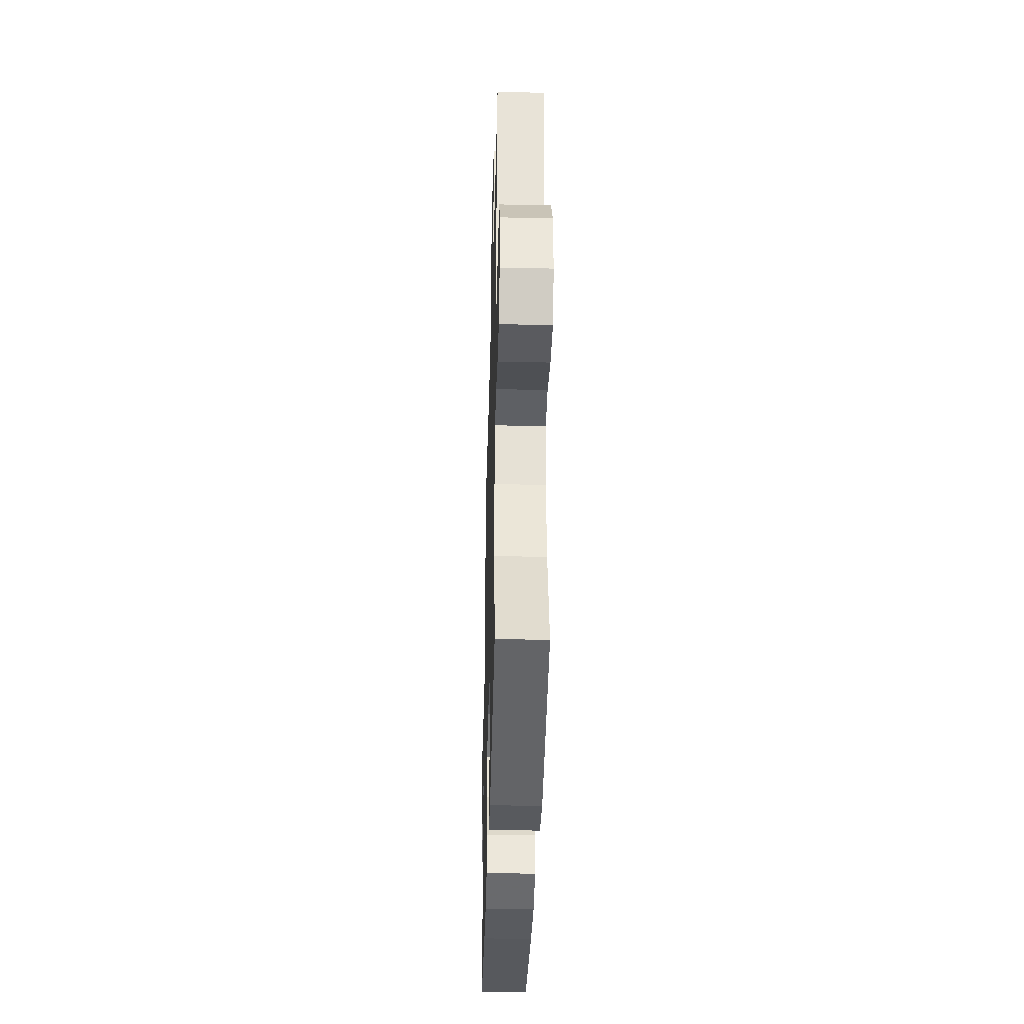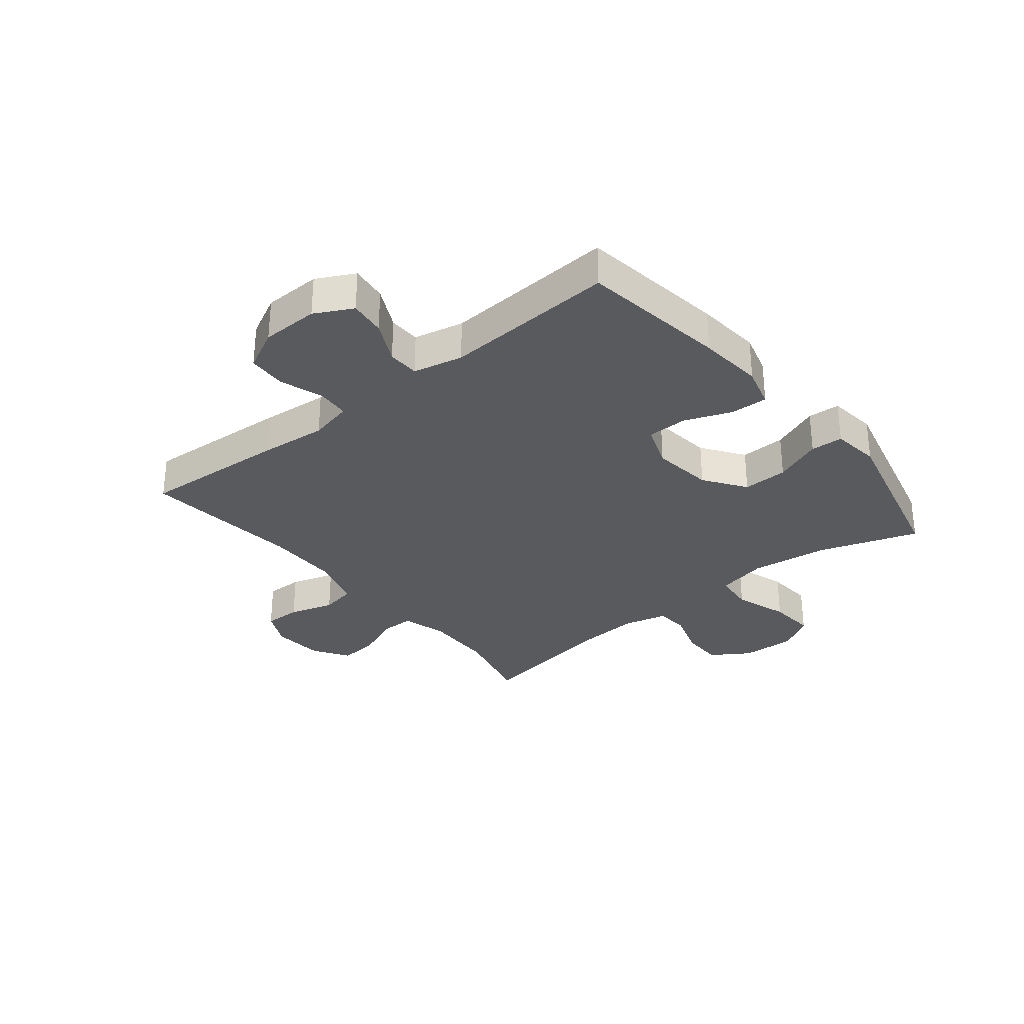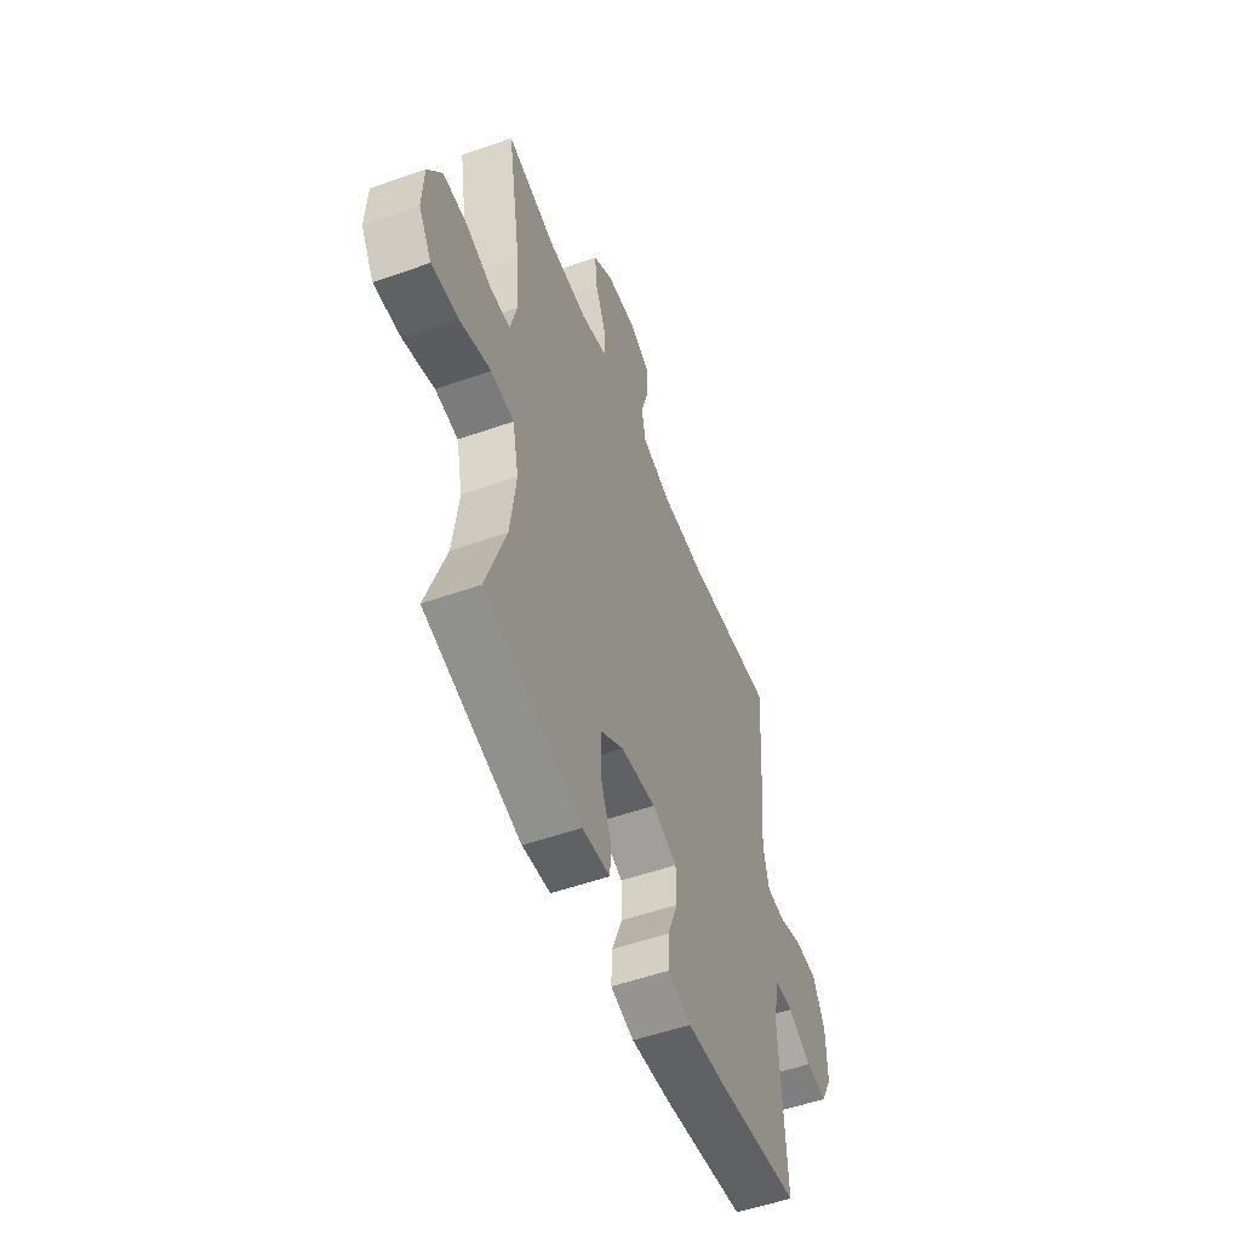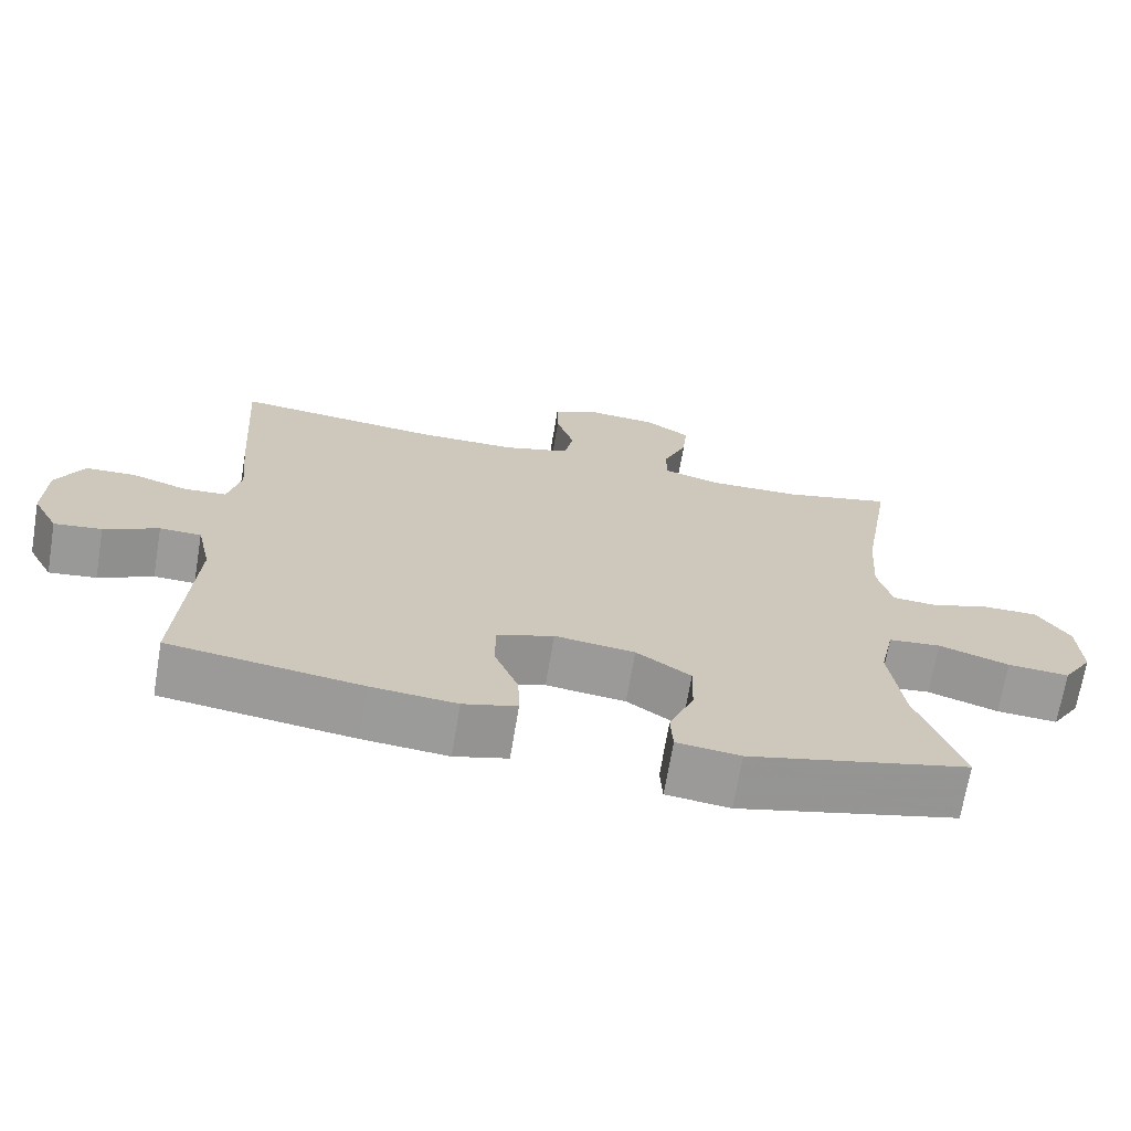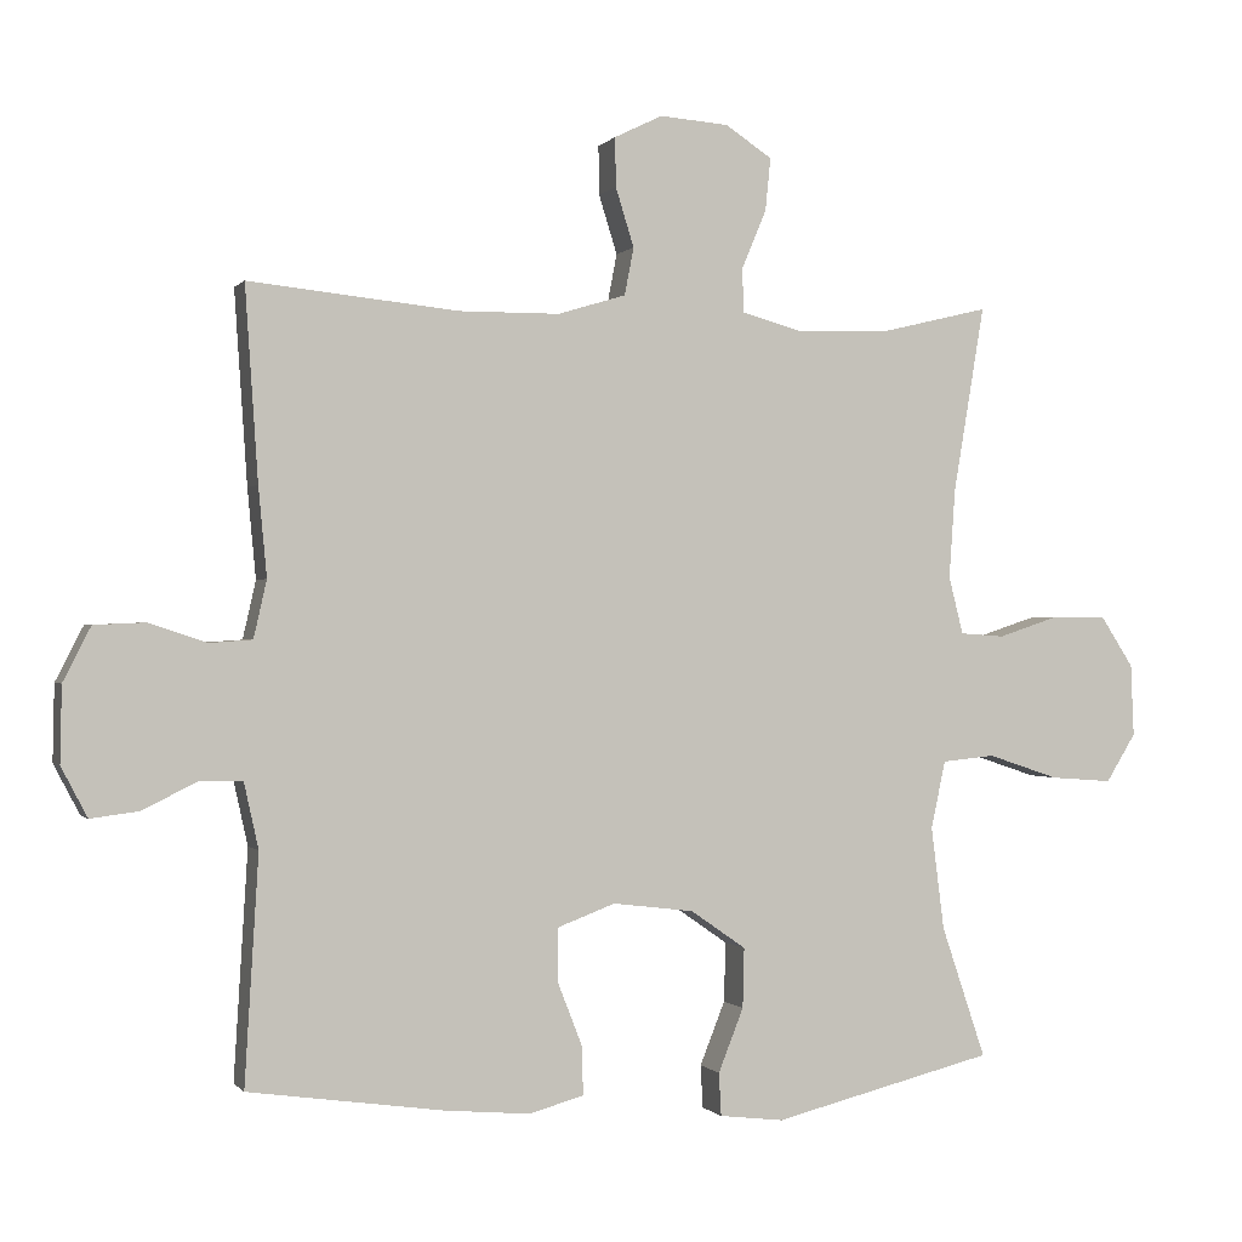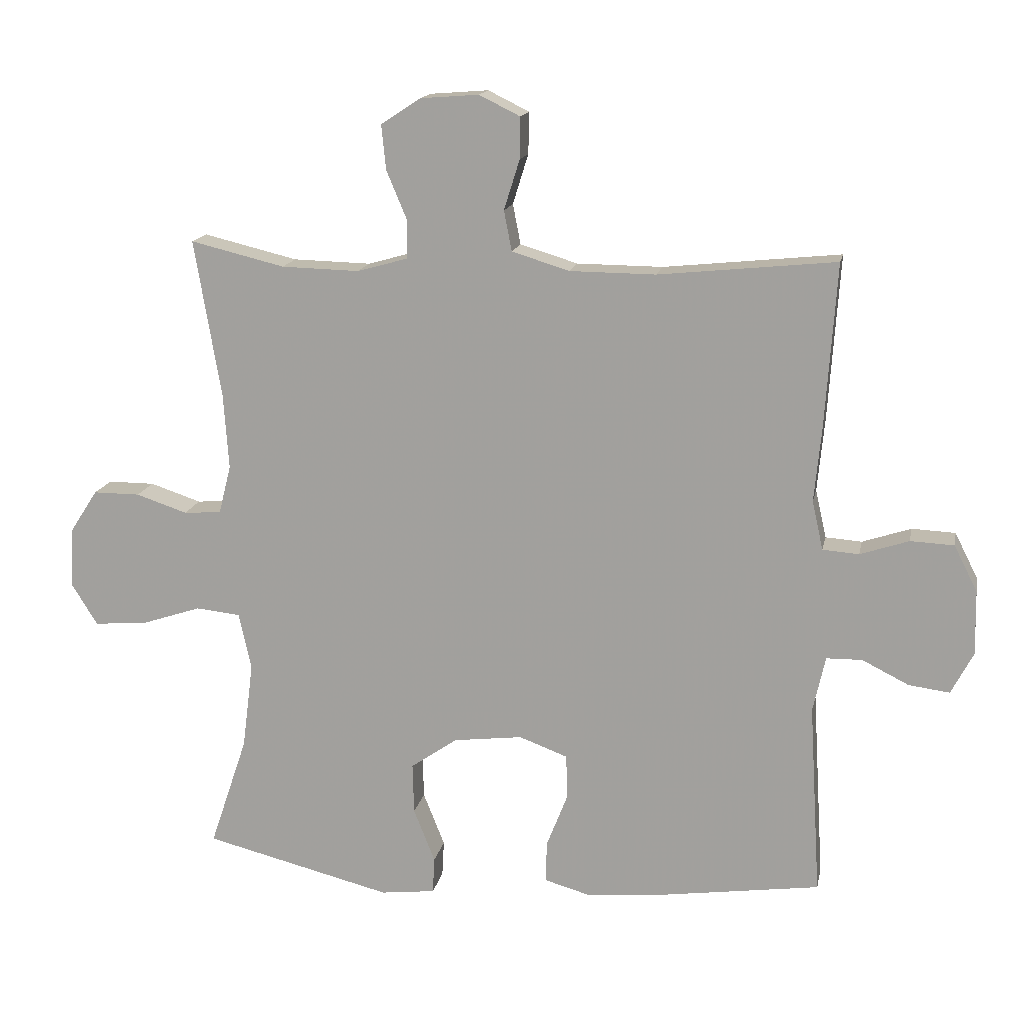
<metadata>
{"format":"obj","ext":"obj","renderer":"f3d","projection":"perspective","resolution":1024,"background":"white","views":[{"elev":-37.2,"azim":-91.5,"up":"+Z"},{"elev":-31.0,"azim":129.1,"up":"+Y"},{"elev":-53.3,"azim":-69.3,"up":"+Z"},{"elev":-69.6,"azim":170.5,"up":"+Z"},{"elev":-0.3,"azim":161.7,"up":"+Z"},{"elev":15.4,"azim":11.2,"up":"+Z"}]}
</metadata>
<code>
v -0.5 0.07 -0.5
v -0.442 0.07 -0.328
v -0.425 0.07 -0.194
v -0.444 0.07 -0.106
v -0.513 0.07 -0.099
v -0.606 0.07 -0.13
v -0.687 0.07 -0.136
v -0.726 0.07 -0.073
v -0.722 0.07 0.021
v -0.679 0.07 0.087
v -0.607 0.07 0.087
v -0.528 0.07 0.061
v -0.47 0.07 0.065
v -0.451 0.07 0.14
v -0.459 0.07 0.256
v -0.5 0.07 0.5
v -0.355 0.07 0.465
v -0.235 0.07 0.462
v -0.157 0.07 0.484
v -0.156 0.07 0.542
v -0.188 0.07 0.618
v -0.195 0.07 0.687
v -0.134 0.07 0.727
v -0.044 0.07 0.734
v 0.019 0.07 0.703
v 0.018 0.07 0.639
v -0.006 0.07 0.562
v 0.006 0.07 0.5
v 0.095 0.07 0.473
v 0.227 0.07 0.472
v 0.5 0.07 0.5
v 0.483 0.07 0.248
v 0.472 0.07 0.132
v 0.489 0.07 0.057
v 0.545 0.07 0.053
v 0.62 0.07 0.078
v 0.687 0.07 0.075
v 0.723 0.07 0.004
v 0.725 0.07 -0.095
v 0.691 0.07 -0.16
v 0.628 0.07 -0.152
v 0.556 0.07 -0.116
v 0.501 0.07 -0.117
v 0.482 0.07 -0.203
v 0.5 0.07 -0.5
v 0.246 0.07 -0.536
v 0.133 0.07 -0.546
v 0.062 0.07 -0.526
v 0.064 0.07 -0.462
v 0.096 0.07 -0.38
v 0.095 0.07 -0.31
v 0.02 0.07 -0.282
v -0.086 0.07 -0.295
v -0.158 0.07 -0.345
v -0.156 0.07 -0.423
v -0.123 0.07 -0.506
v -0.126 0.07 -0.562
v -0.21 0.07 -0.572
v -0.5 0 -0.5
v -0.442 0 -0.328
v -0.425 0 -0.194
v -0.444 0 -0.106
v -0.513 0 -0.099
v -0.606 0 -0.13
v -0.687 0 -0.136
v -0.726 0 -0.073
v -0.722 0 0.021
v -0.679 0 0.087
v -0.607 0 0.087
v -0.528 0 0.061
v -0.47 0 0.065
v -0.451 0 0.14
v -0.459 0 0.256
v -0.5 0 0.5
v -0.355 0 0.465
v -0.235 0 0.462
v -0.157 0 0.484
v -0.156 0 0.542
v -0.188 0 0.618
v -0.195 0 0.687
v -0.134 0 0.727
v -0.044 0 0.734
v 0.019 0 0.703
v 0.018 0 0.639
v -0.006 0 0.562
v 0.006 0 0.5
v 0.095 0 0.473
v 0.227 0 0.472
v 0.5 0 0.5
v 0.483 0 0.248
v 0.472 0 0.132
v 0.489 0 0.057
v 0.545 0 0.053
v 0.62 0 0.078
v 0.687 0 0.075
v 0.723 0 0.004
v 0.725 0 -0.095
v 0.691 0 -0.16
v 0.628 0 -0.152
v 0.556 0 -0.116
v 0.501 0 -0.117
v 0.482 0 -0.203
v 0.5 0 -0.5
v 0.246 0 -0.536
v 0.133 0 -0.546
v 0.062 0 -0.526
v 0.064 0 -0.462
v 0.096 0 -0.38
v 0.095 0 -0.31
v 0.02 0 -0.282
v -0.086 0 -0.295
v -0.158 0 -0.345
v -0.156 0 -0.423
v -0.123 0 -0.506
v -0.126 0 -0.562
v -0.21 0 -0.572
f 55 56 57 58
f 54 55 58 1
f 53 54 1 2
f 52 53 2 3
f 47 48 49 50
f 47 50 51
f 44 45 46 47
f 43 44 47 51
f 39 40 41 42
f 39 42 43
f 38 39 43
f 35 36 37 38
f 34 35 38 43
f 33 34 43 51
f 30 31 32 33
f 29 30 33 51
f 24 25 26 27
f 24 27 28
f 23 24 28
f 20 21 22 23
f 19 20 23 28
f 18 19 28 29
f 15 16 17
f 14 15 17 18
f 13 14 18 29
f 9 10 11 12
f 9 12 13
f 8 9 13
f 5 6 7 8
f 4 5 8 13
f 52 3 4 13
f 13 29 51 52
f 116 115 114 113
f 59 116 113 112
f 60 59 112 111
f 61 60 111 110
f 108 107 106 105
f 109 108 105
f 105 104 103 102
f 109 105 102 101
f 100 99 98 97
f 101 100 97
f 101 97 96
f 96 95 94 93
f 101 96 93 92
f 109 101 92 91
f 91 90 89 88
f 109 91 88 87
f 85 84 83 82
f 86 85 82
f 86 82 81
f 81 80 79 78
f 86 81 78 77
f 87 86 77 76
f 75 74 73
f 76 75 73 72
f 87 76 72 71
f 70 69 68 67
f 71 70 67
f 71 67 66
f 66 65 64 63
f 71 66 63 62
f 71 62 61 110
f 110 109 87 71
f 1 59 60 2
f 2 60 61 3
f 3 61 62 4
f 4 62 63 5
f 5 63 64 6
f 6 64 65 7
f 7 65 66 8
f 8 66 67 9
f 9 67 68 10
f 10 68 69 11
f 11 69 70 12
f 12 70 71 13
f 13 71 72 14
f 14 72 73 15
f 15 73 74 16
f 16 74 75 17
f 17 75 76 18
f 18 76 77 19
f 19 77 78 20
f 20 78 79 21
f 21 79 80 22
f 22 80 81 23
f 23 81 82 24
f 24 82 83 25
f 25 83 84 26
f 26 84 85 27
f 27 85 86 28
f 28 86 87 29
f 29 87 88 30
f 30 88 89 31
f 31 89 90 32
f 32 90 91 33
f 33 91 92 34
f 34 92 93 35
f 35 93 94 36
f 36 94 95 37
f 37 95 96 38
f 38 96 97 39
f 39 97 98 40
f 40 98 99 41
f 41 99 100 42
f 42 100 101 43
f 43 101 102 44
f 44 102 103 45
f 45 103 104 46
f 46 104 105 47
f 47 105 106 48
f 48 106 107 49
f 49 107 108 50
f 50 108 109 51
f 51 109 110 52
f 52 110 111 53
f 53 111 112 54
f 54 112 113 55
f 55 113 114 56
f 56 114 115 57
f 57 115 116 58
f 58 116 59 1

</code>
